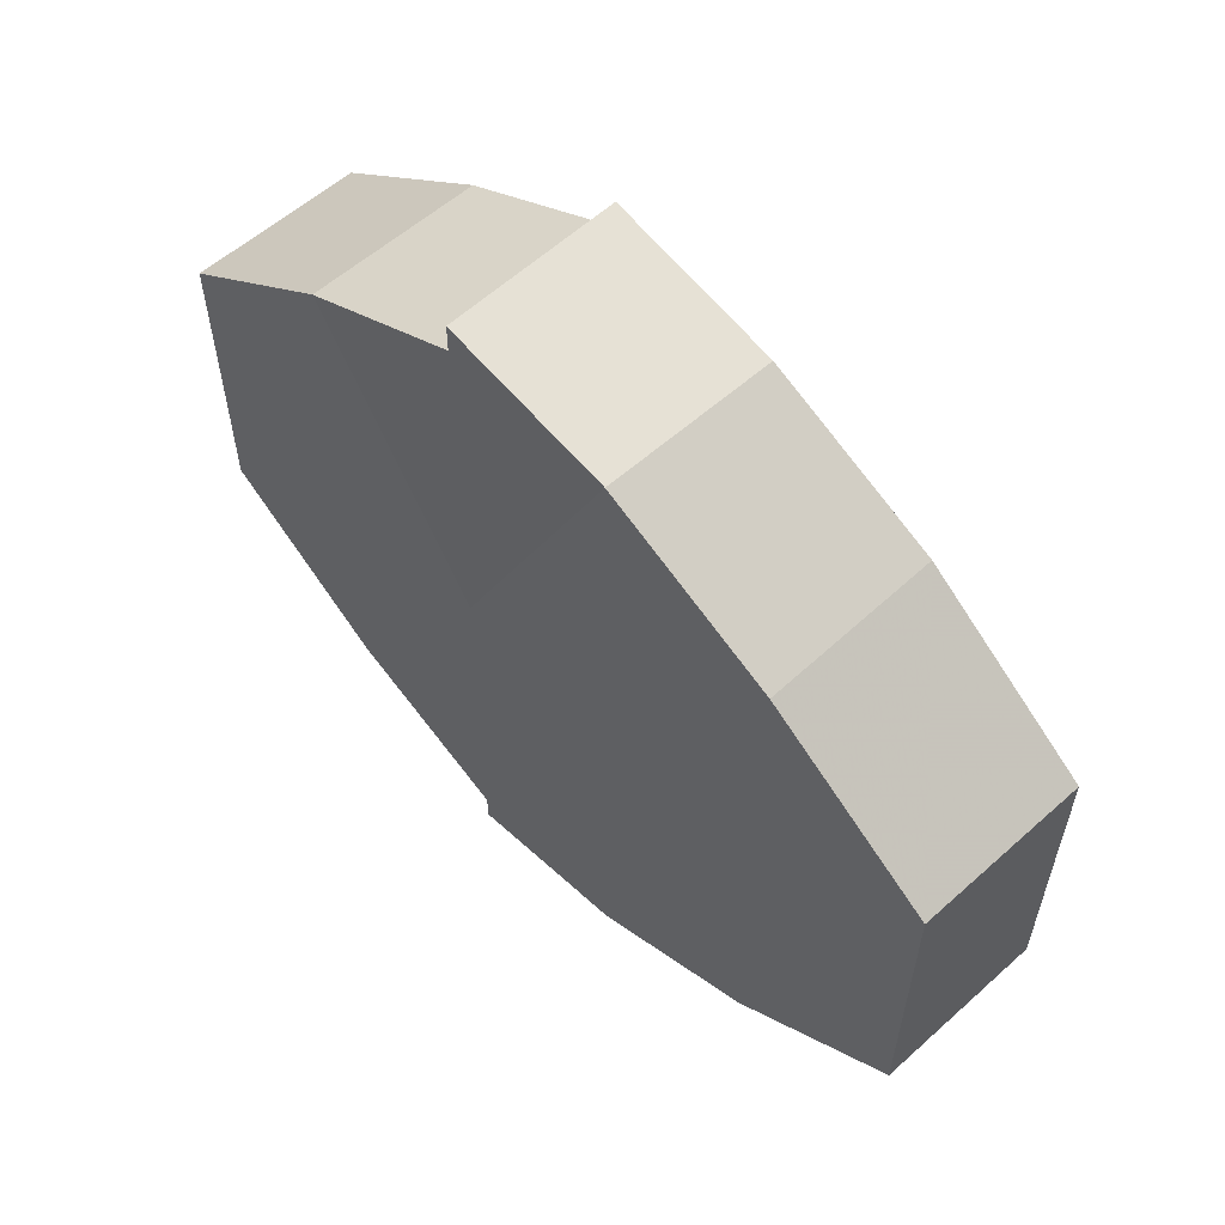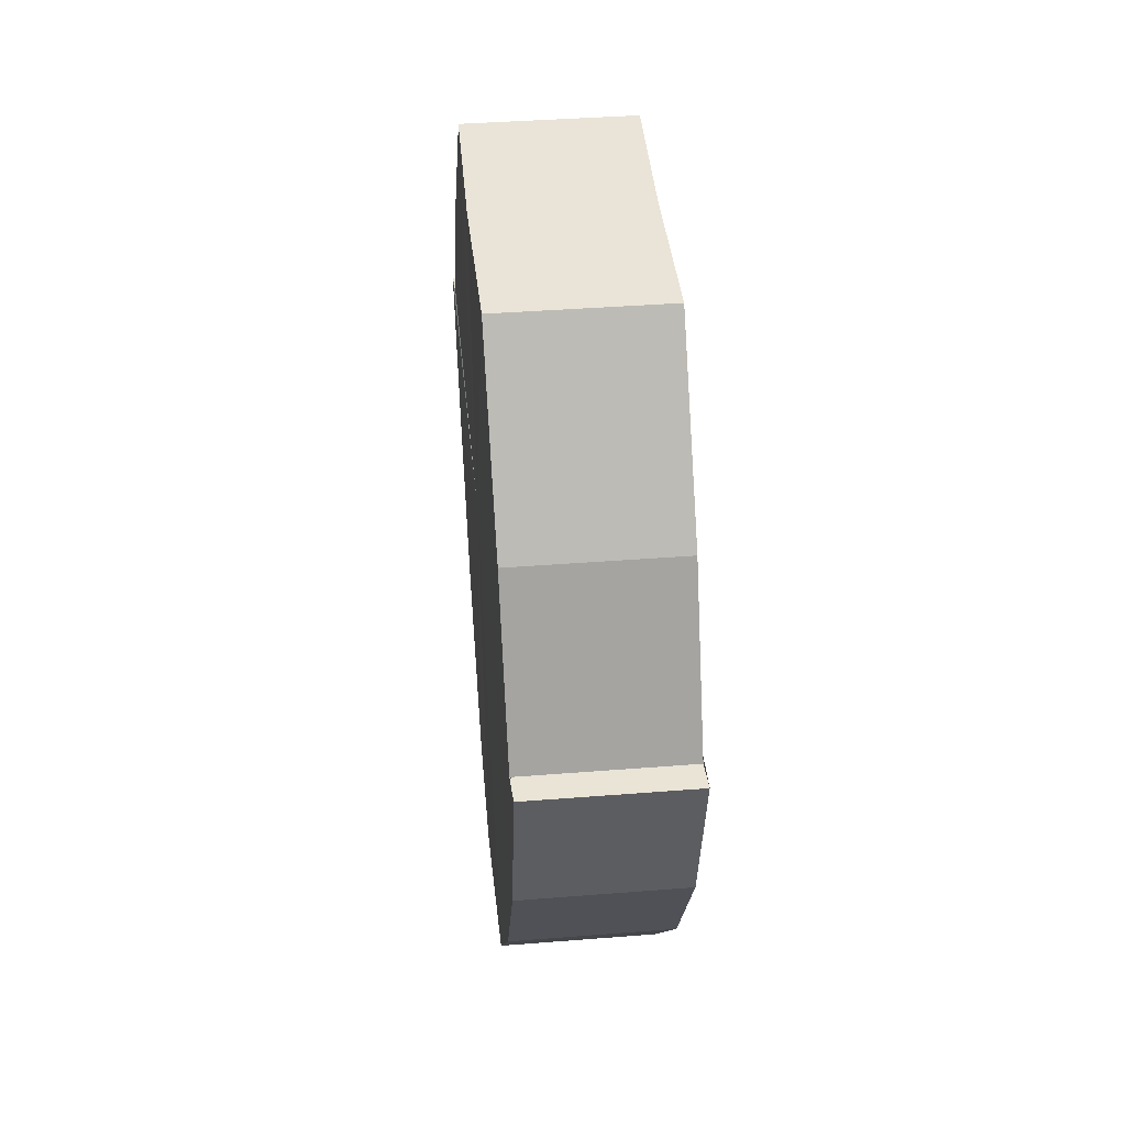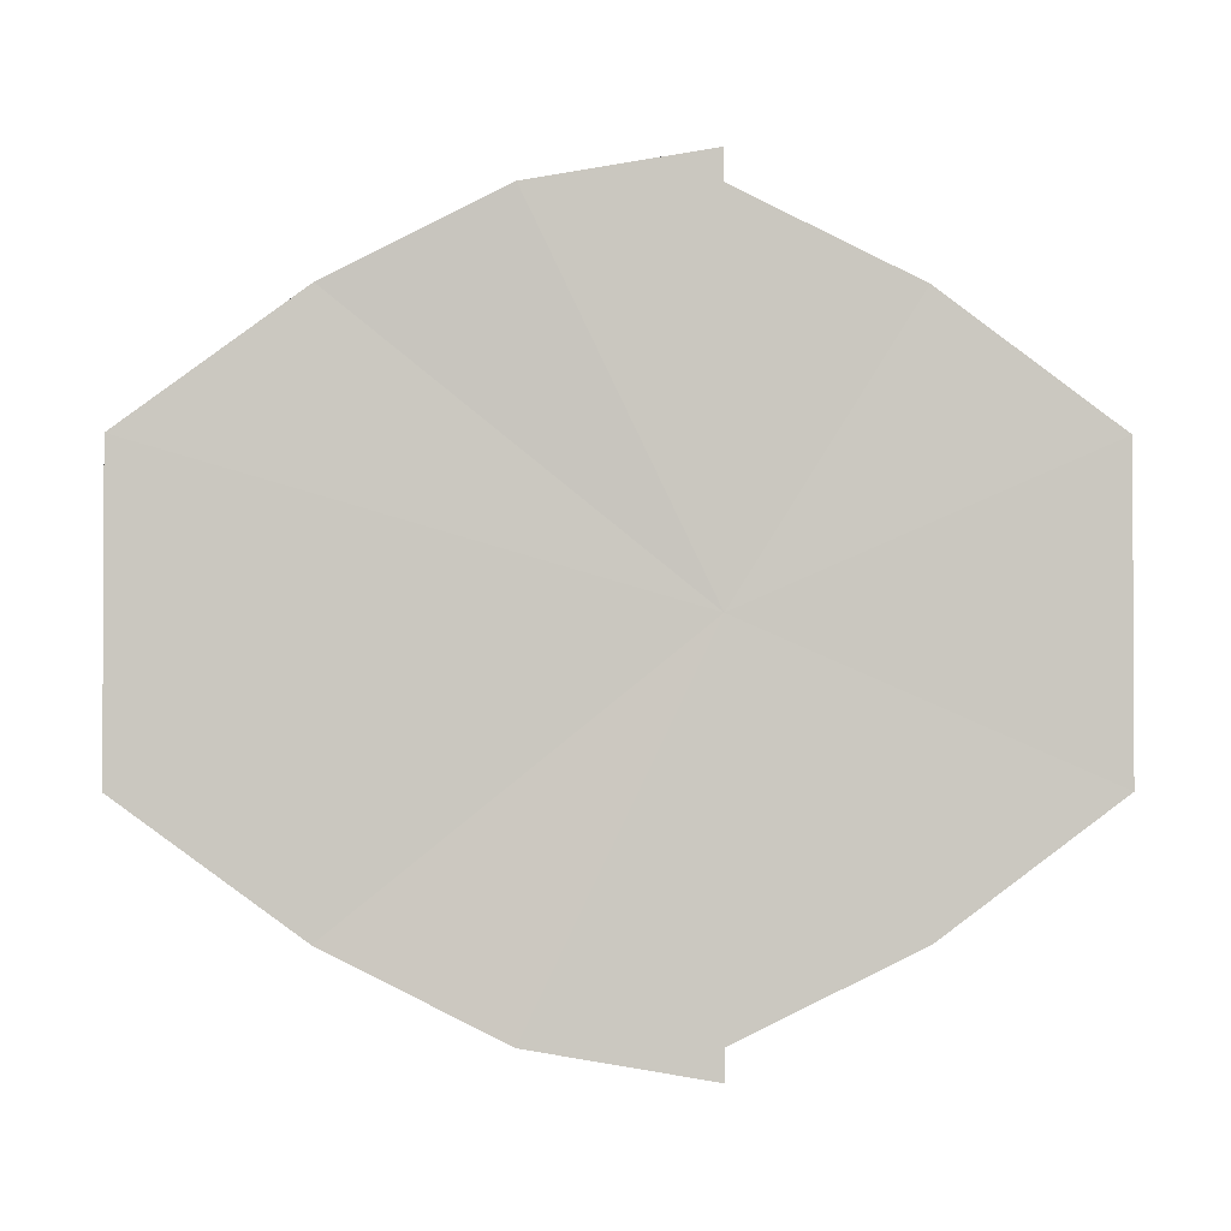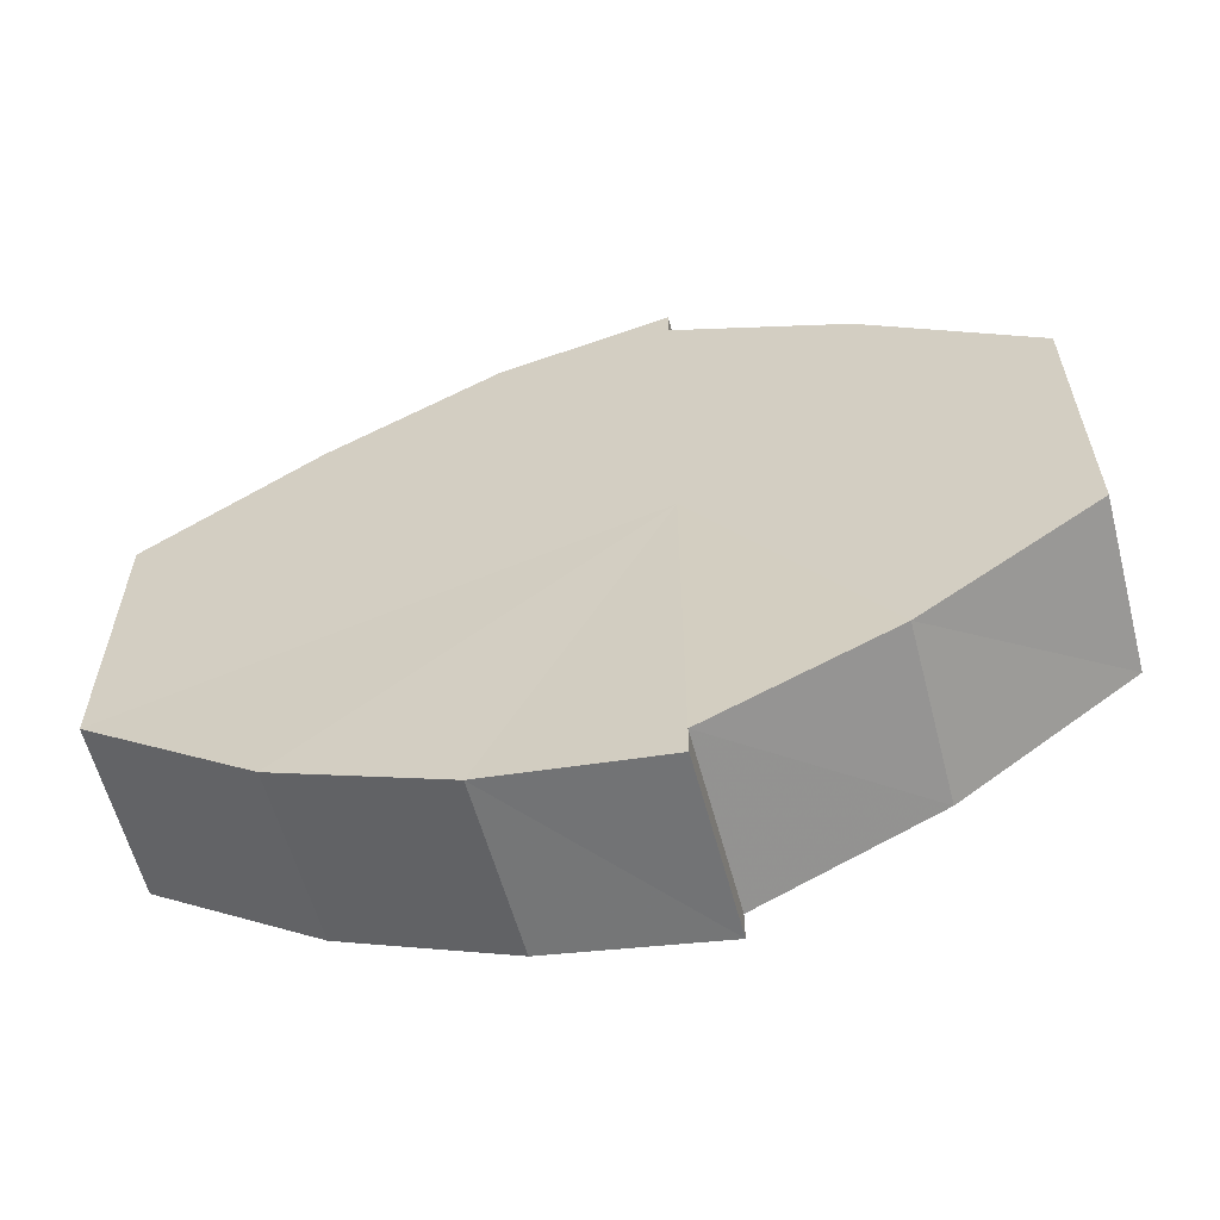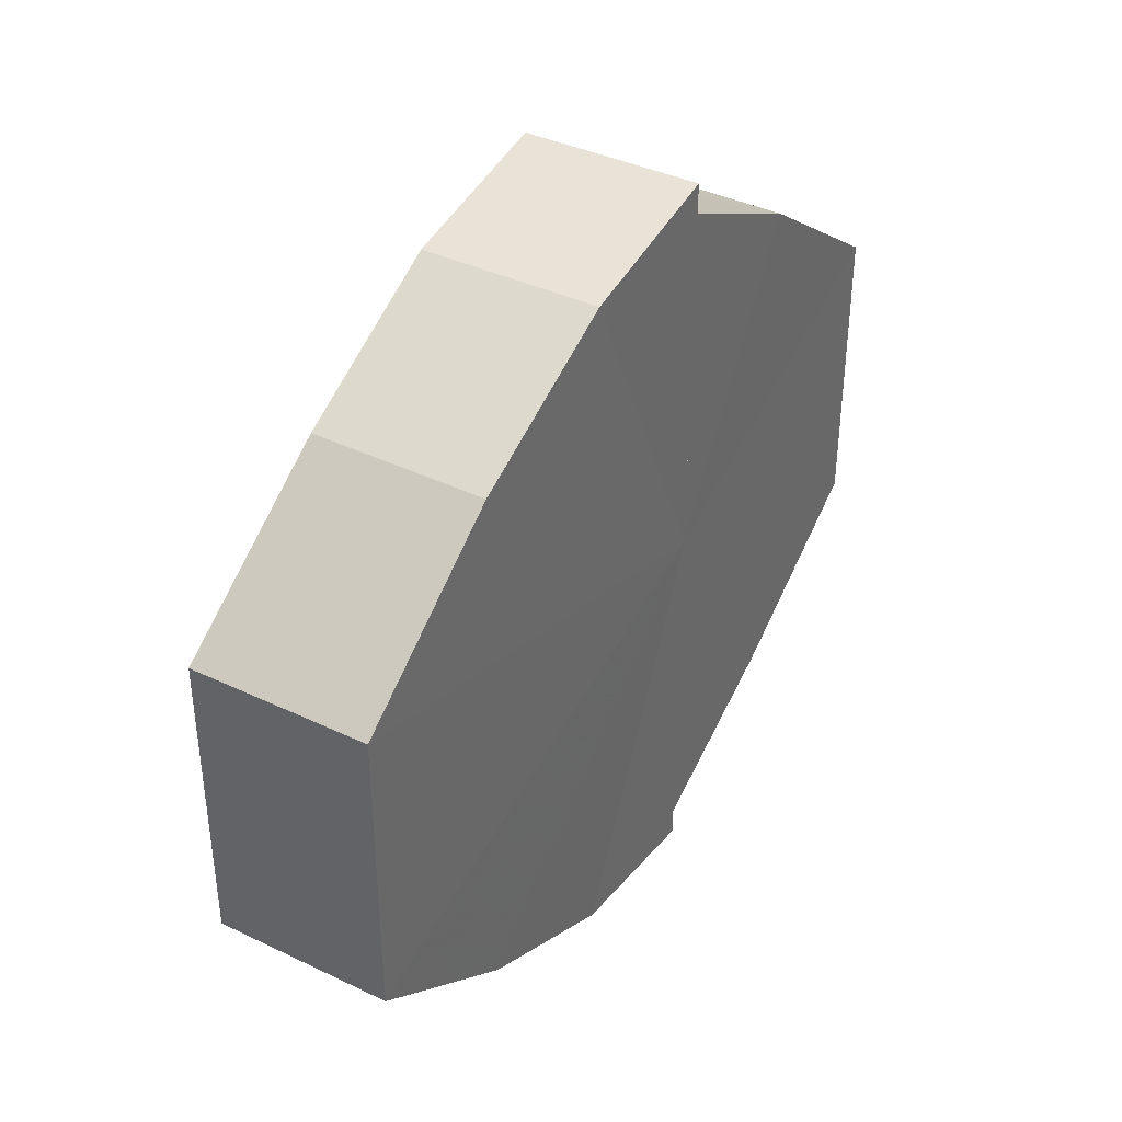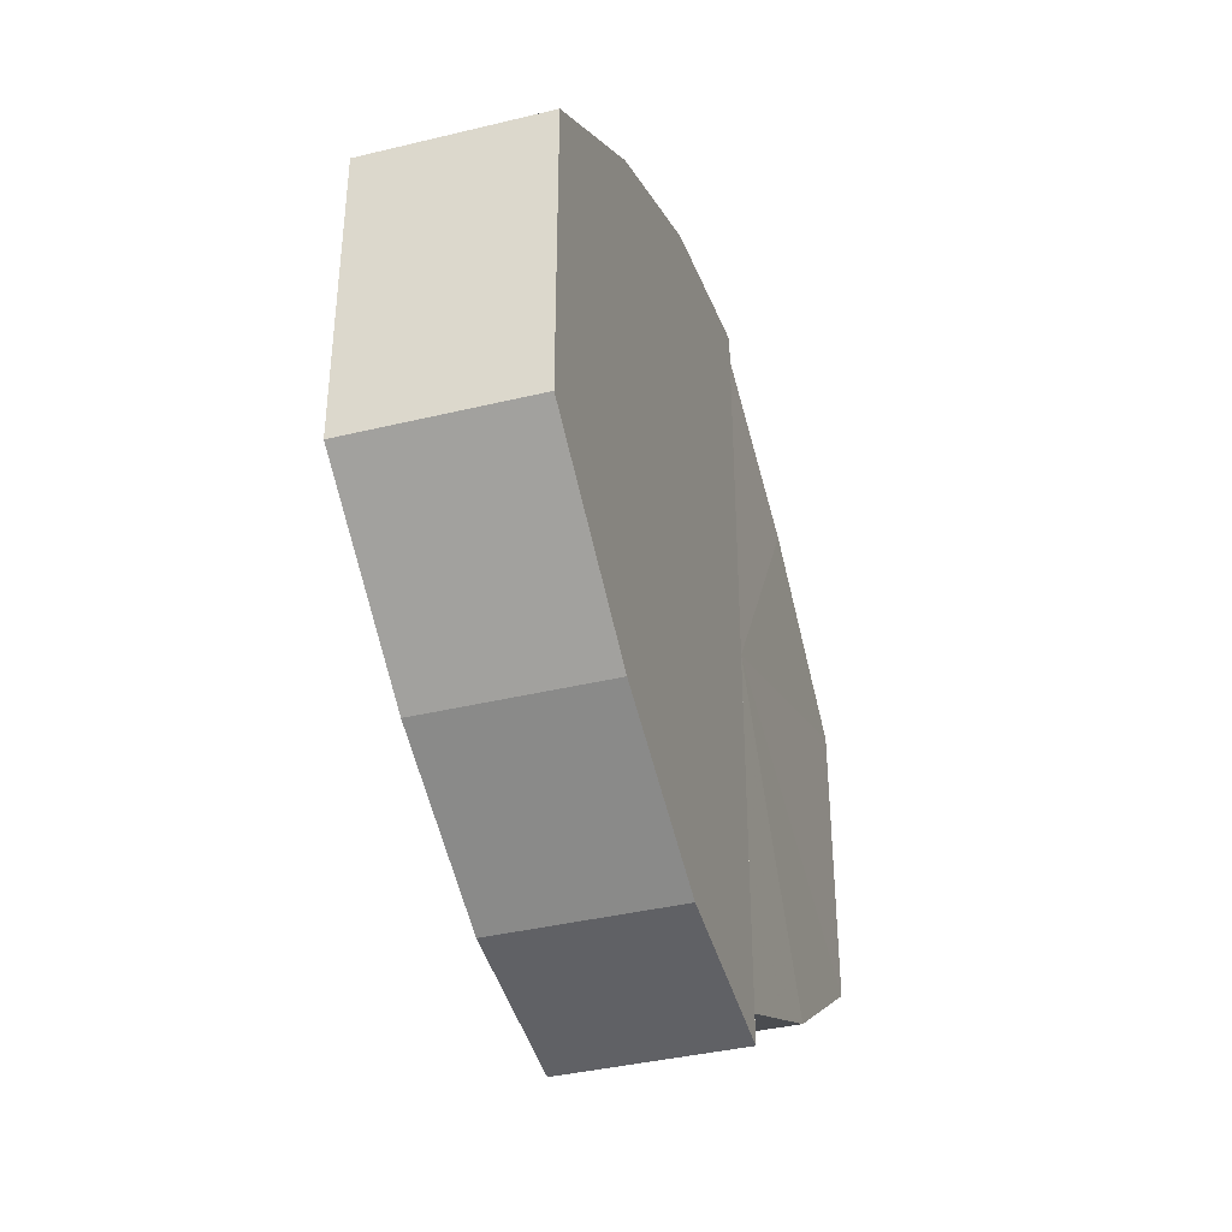
<metadata>
{"format":"obj","ext":"obj","renderer":"f3d","projection":"perspective","resolution":1024,"background":"white","views":[{"elev":58.0,"azim":-43.6,"up":"+Z"},{"elev":42.8,"azim":174.2,"up":"+Y"},{"elev":-1.7,"azim":88.9,"up":"+Z"},{"elev":-60.0,"azim":104.9,"up":"+Z"},{"elev":38.7,"azim":31.2,"up":"+Z"},{"elev":-38.8,"azim":17.2,"up":"+Z"}]}
</metadata>
<code>
o 13140
v 2189 1883 7.455
v 2189 1883 7.457
v 2189 1883 7.455
v 2189 1883 7.462
v 2189 1883 7.457
v 2189 1883 7.457
v 2189 1883 7.457
v 2189 1883 7.469
v 2189 1883 7.462
v 2189 1883 7.478
v 2189 1883 7.469
v 2189 1883 7.462
v 2189 1883 7.462
v 2189 1883 7.487
v 2189 1883 7.478
v 2189 1883 7.494
v 2189 1883 7.487
v 2189 1883 7.469
v 2189 1883 7.469
v 2189 1883 7.499
v 2189 1883 7.494
v 2189 1883 7.501
v 2189 1883 7.499
v 2189 1883 7.478
v 2189 1883 7.478
v 2189 1883 7.487
v 2189 1883 7.487
v 2189 1883 7.494
v 2189 1883 7.494
v 2189 1883 7.499
v 2189 1883 7.499
v 2189 1883 7.501
v 2189 1883 7.501
v 2189 1883 7.478
v 2189 1883 7.499
v 2189 1883 7.494
v 2189 1883 7.487
v 2189 1883 7.478
v 2189 1883 7.469
v 2189 1883 7.462
v 2189 1883 7.457
v 2189 1883 7.455
v 2189 1883 7.457
v 2189 1883 7.455
v 2189 1883 7.457
v 2189 1883 7.455
v 2189 1883 7.462
v 2189 1883 7.457
v 2189 1883 7.469
v 2189 1883 7.462
v 2189 1883 7.478
v 2189 1883 7.469
v 2189 1883 7.487
v 2189 1883 7.478
v 2189 1883 7.494
v 2189 1883 7.487
v 2189 1883 7.499
v 2189 1883 7.494
v 2189 1883 7.478
v 2189 1883 7.457
v 2189 1883 7.462
v 2189 1883 7.469
v 2189 1883 7.478
v 2189 1883 7.487
v 2189 1883 7.494
v 2189 1883 7.499
v 2189 1883 7.501
v 2189 1883 7.462
v 2189 1883 7.457
v 2189 1883 7.469
v 2189 1883 7.478
v 2189 1883 7.487
v 2189 1883 7.494
v 2189 1883 7.499
v 2189 1883 7.501
v 2189 1883 7.499
v 2189 1883 7.501
v 2189 1883 7.501
v 2189 1883 7.499
v 2189 1883 7.499
v 2189 1883 7.494
v 2189 1883 7.487
v 2189 1883 7.494
v 2189 1883 7.478
v 2189 1883 7.487
v 2189 1883 7.469
v 2189 1883 7.478
v 2189 1883 7.462
v 2189 1883 7.469
v 2189 1883 7.457
v 2189 1883 7.462
v 2189 1883 7.494
v 2189 1883 7.499
v 2189 1883 7.487
v 2189 1883 7.478
v 2189 1883 7.469
v 2189 1883 7.462
v 2189 1883 7.457
f 1 2 3
f 2 4 5
f 3 6 7
f 4 8 9
f 8 10 11
f 7 12 13
f 10 14 15
f 14 16 17
f 13 18 19
f 16 20 21
f 20 22 23
f 19 24 25
f 25 26 27
f 27 28 29
f 29 30 31
f 31 32 33
f 34 32 35
f 34 35 36
f 34 36 37
f 34 37 38
f 34 38 39
f 34 39 40
f 34 40 41
f 34 41 42
f 43 42 44
f 45 46 43
f 47 45 48
f 49 50 47
f 51 52 49
f 53 54 51
f 55 56 53
f 57 58 55
f 59 44 60
f 59 60 61
f 59 61 62
f 59 62 63
f 59 63 64
f 59 64 65
f 59 65 66
f 59 66 67
f 59 68 69
f 59 70 68
f 59 71 70
f 59 72 71
f 59 73 72
f 59 74 73
f 75 76 77
f 78 76 79
f 80 81 79
f 81 82 83
f 82 84 85
f 84 86 87
f 86 88 89
f 88 90 91
f 34 92 93
f 34 94 92
f 34 95 94
f 34 96 95
f 34 97 96
f 34 98 97

</code>
